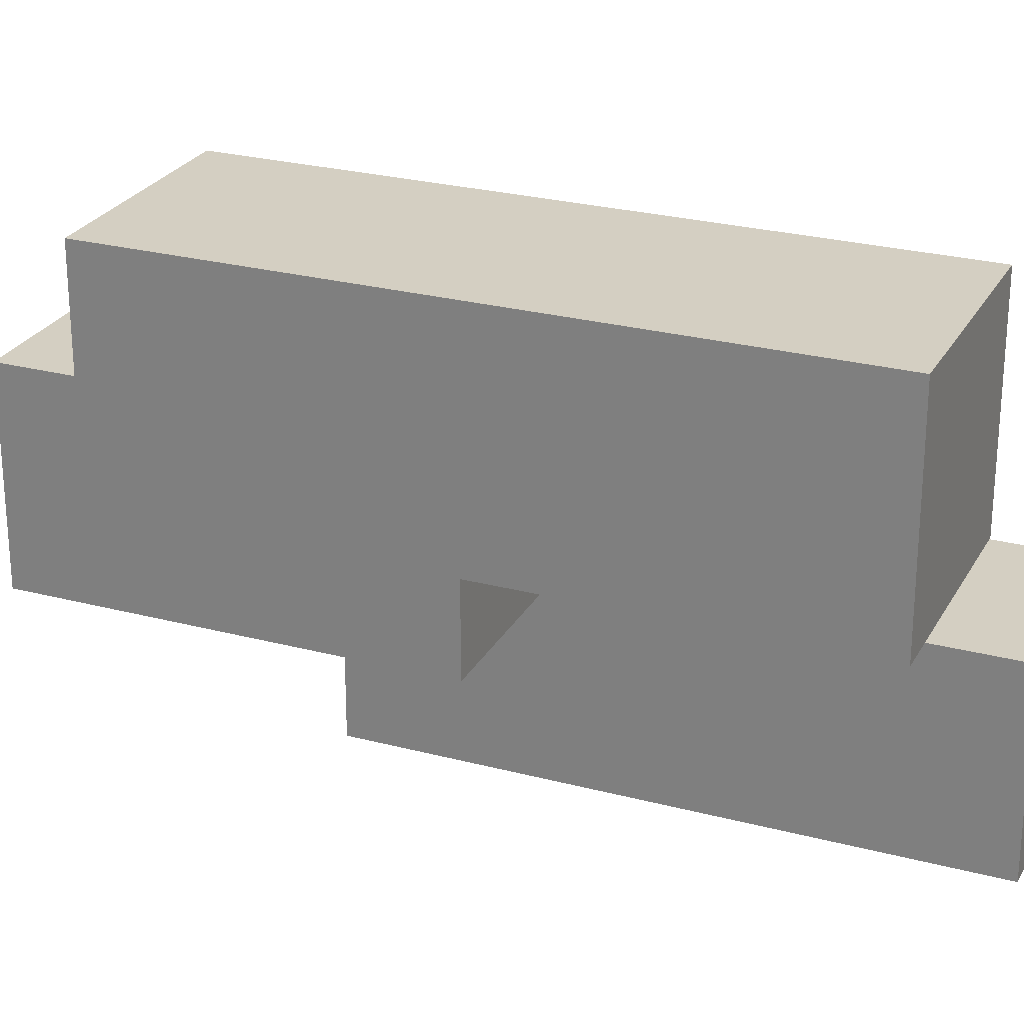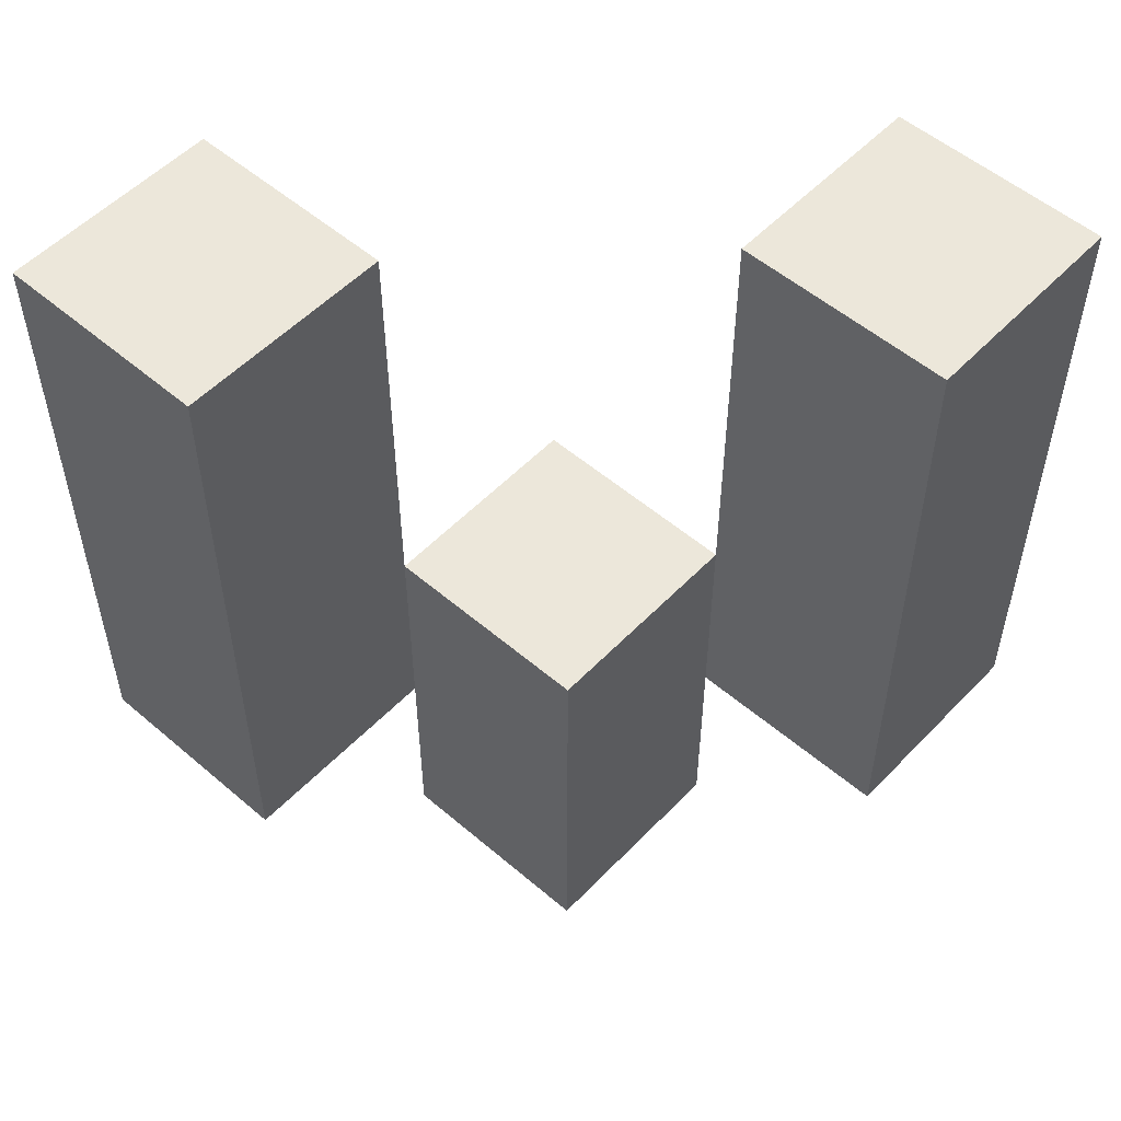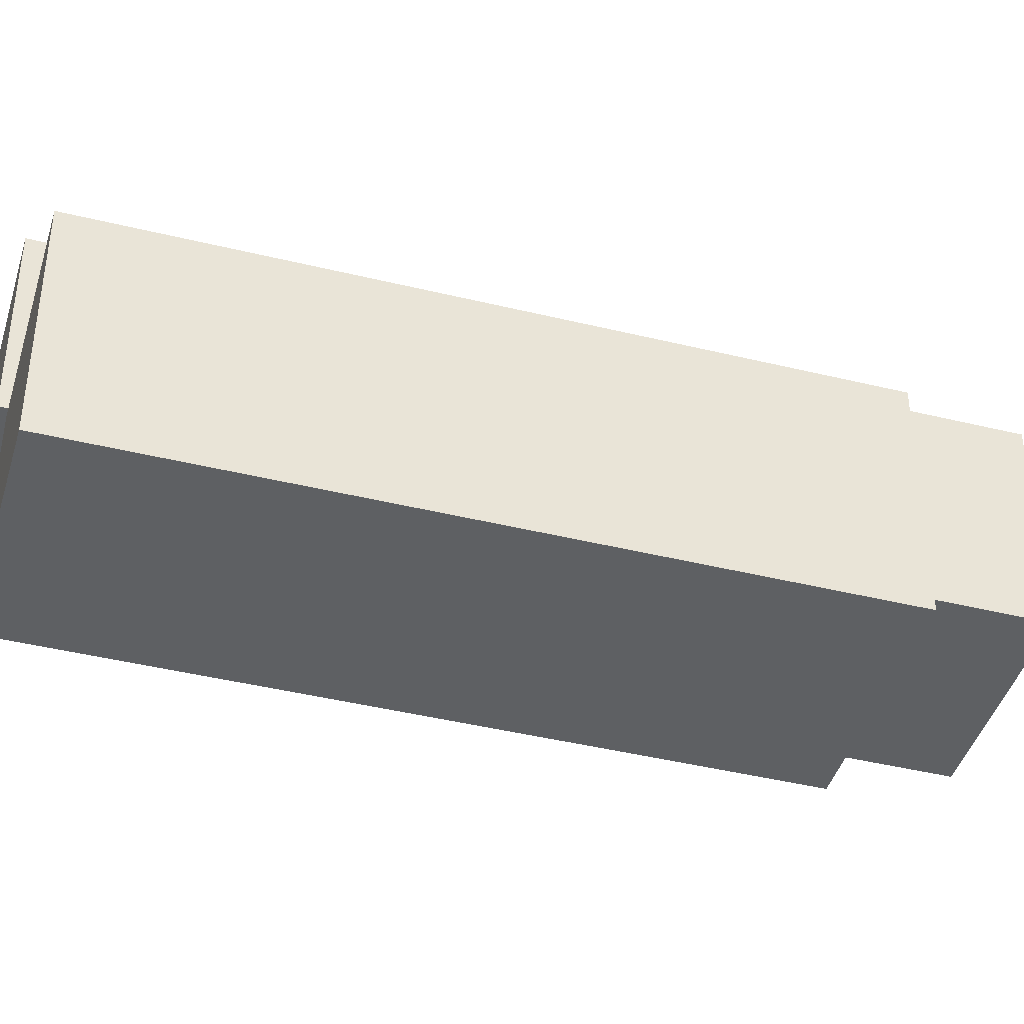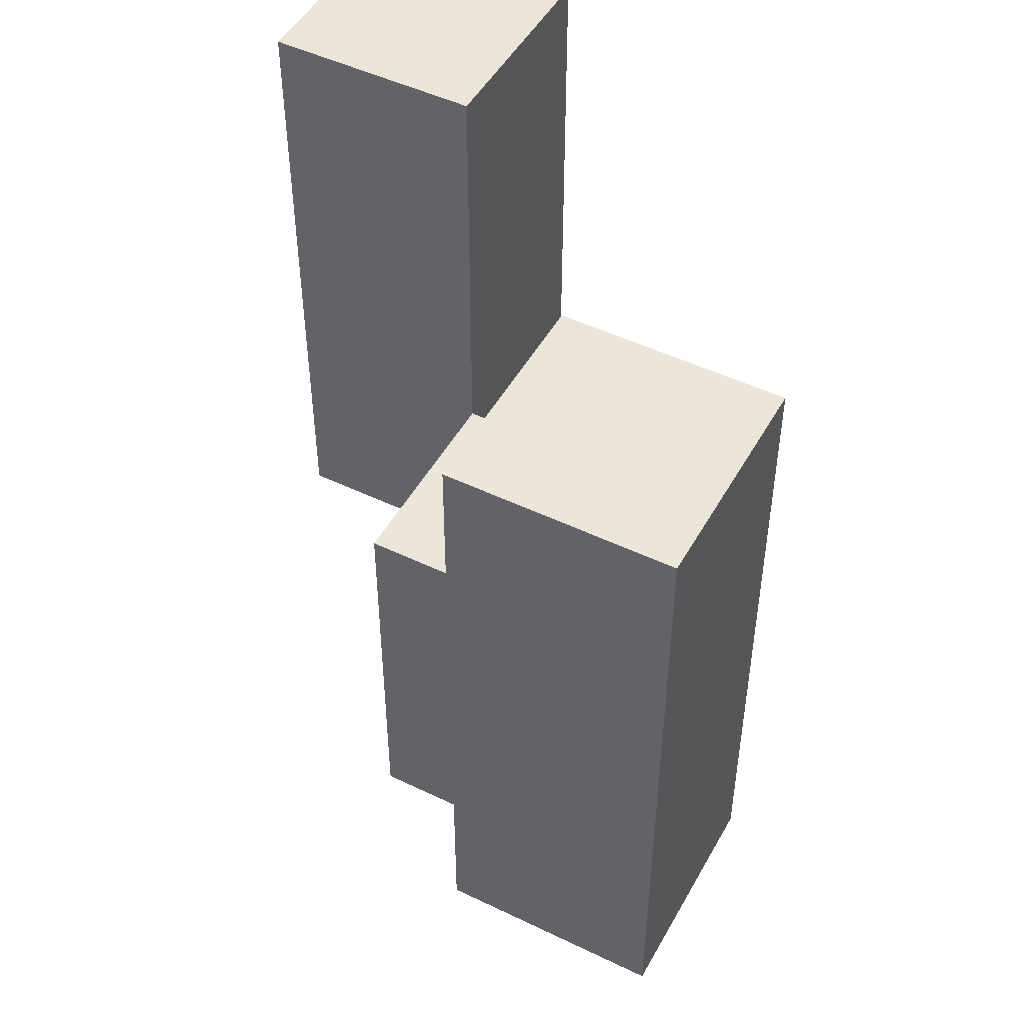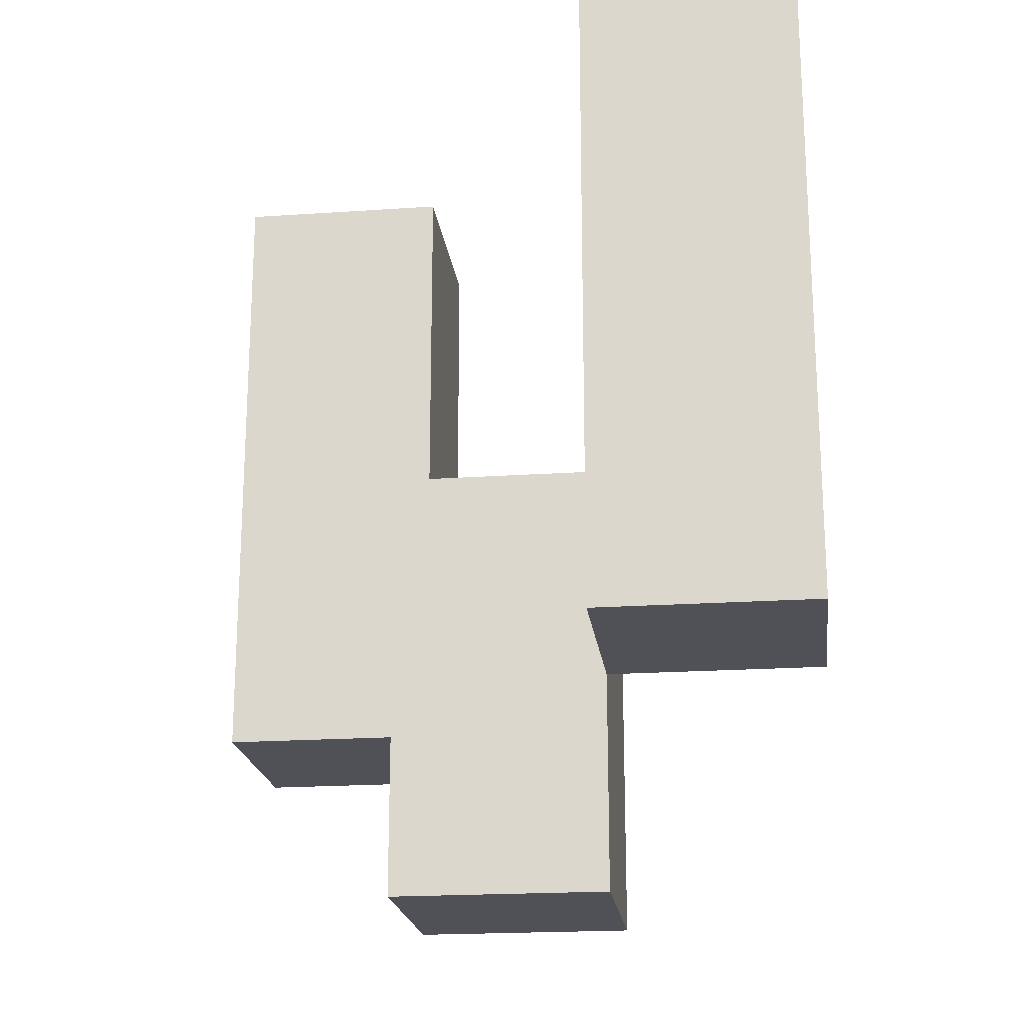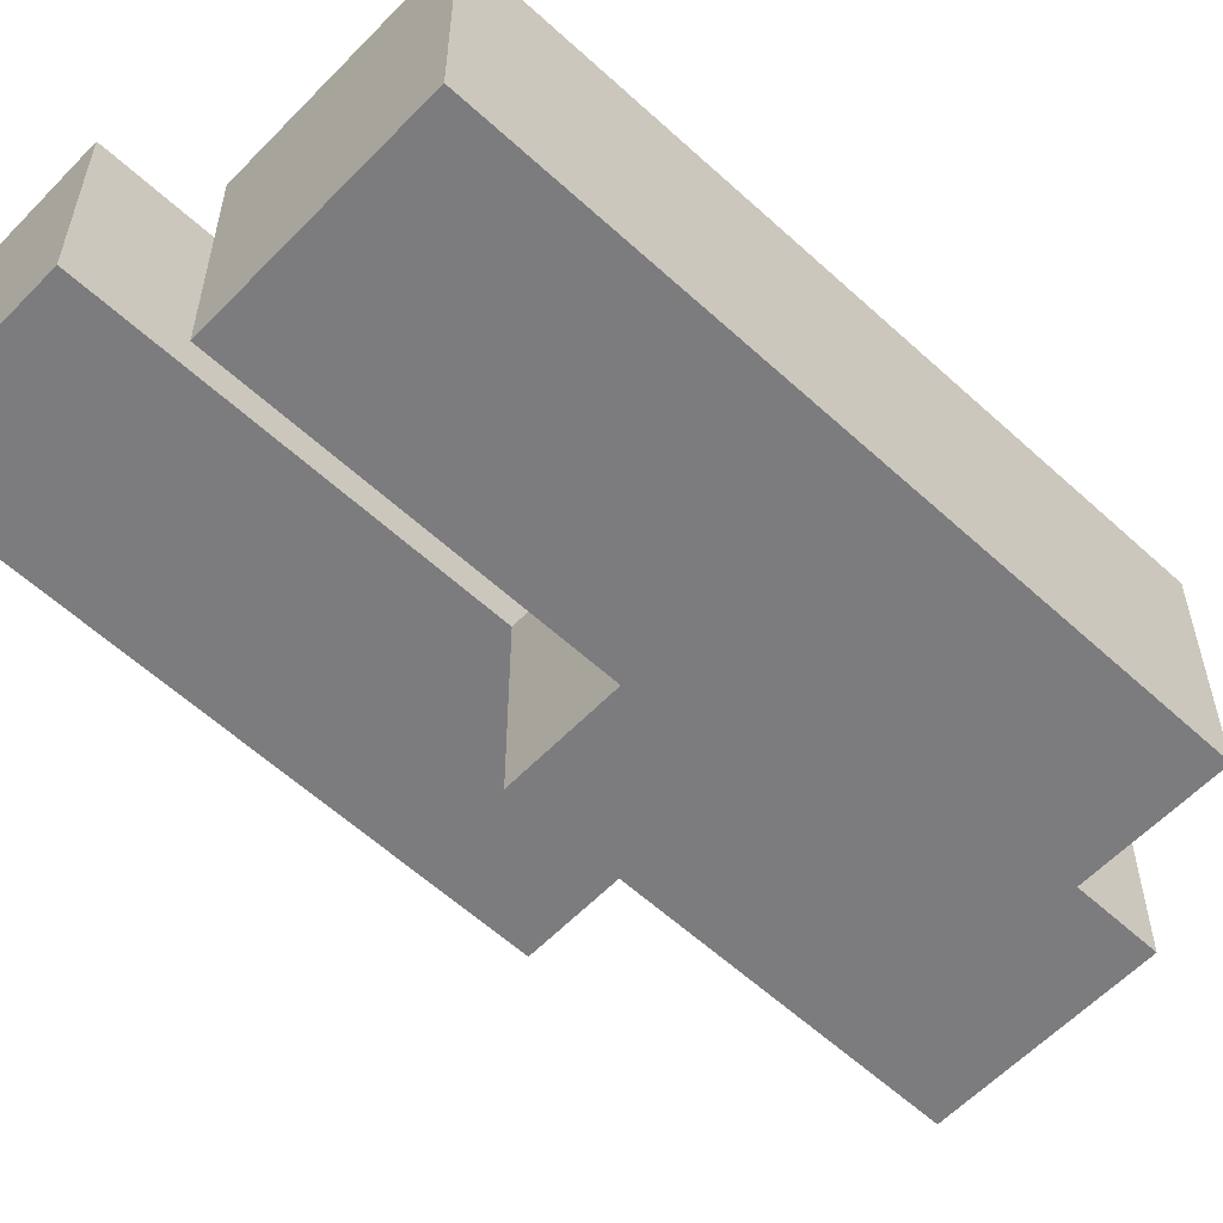
<metadata>
{"format":"obj","ext":"obj","renderer":"f3d","projection":"perspective","resolution":1024,"background":"white","views":[{"elev":25.7,"azim":113.0,"up":"+Z"},{"elev":53.5,"azim":132.4,"up":"+Y"},{"elev":-42.6,"azim":-106.3,"up":"+Z"},{"elev":48.8,"azim":-151.8,"up":"+Y"},{"elev":-20.3,"azim":7.1,"up":"+Y"},{"elev":-58.9,"azim":-133.4,"up":"+Z"}]}
</metadata>
<code>
o
v 12 1 12.3
v 12.1 1 12.3
v 12 1.3 12.3
v 12.1 1.3 12.3
v 12.1 0.9 12.4
v 12.2 0.9 12.4
v 12.1 1 12.4
v 12.1 1.1 12.4
v 12.2 1.1 12.4
v 12.2 1 12.5
v 12.3 1 12.5
v 12.2 1.1 12.5
v 12.2 1.3 12.5
v 12.3 1.3 12.5
v 12 1 12.4
v 12.1 1 12.4
v 12.1 1.1 12.4
v 12 1.3 12.4
v 12.1 1.3 12.4
v 12.1 0.9 12.5
v 12.2 0.9 12.5
v 12.2 1 12.5
v 12.1 1.1 12.5
v 12.2 1.1 12.5
v 12.2 1 12.6
v 12.3 1 12.6
v 12.2 1.3 12.6
v 12.3 1.3 12.6
v 12 1 12.3
v 12 1.3 12.3
v 12 1 12.4
v 12 1.3 12.4
v 12.1 0.9 12.4
v 12.1 1 12.4
v 12.1 1.1 12.4
v 12.1 0.9 12.5
v 12.1 1.1 12.5
v 12.2 1 12.5
v 12.2 1.1 12.5
v 12.2 1.3 12.5
v 12.2 1 12.6
v 12.2 1.3 12.6
v 12.1 1 12.3
v 12.1 1.3 12.3
v 12.1 1 12.4
v 12.1 1.1 12.4
v 12.1 1.3 12.4
v 12.2 0.9 12.4
v 12.2 1.1 12.4
v 12.2 0.9 12.5
v 12.2 1 12.5
v 12.2 1.1 12.5
v 12.3 1 12.5
v 12.3 1.3 12.5
v 12.3 1 12.6
v 12.3 1.3 12.6
v 12.1 0.9 12.4
v 12.1 0.9 12.5
v 12.2 0.9 12.4
v 12.2 0.9 12.5
v 12 1 12.3
v 12 1 12.4
v 12.1 1 12.3
v 12.1 1 12.4
v 12.2 1 12.5
v 12.2 1 12.6
v 12.3 1 12.5
v 12.3 1 12.6
v 12.1 1.1 12.4
v 12.1 1.1 12.5
v 12.2 1.1 12.4
v 12.2 1.1 12.5
v 12 1.3 12.3
v 12 1.3 12.4
v 12.1 1.3 12.3
v 12.1 1.3 12.4
v 12.2 1.3 12.5
v 12.2 1.3 12.6
v 12.3 1.3 12.5
v 12.3 1.3 12.6
f 3 2 1
f 4 2 3
f 7 6 5
f 8 6 7
f 9 6 8
f 12 11 10
f 13 11 12
f 14 11 13
f 15 16 17
f 15 17 18
f 18 17 19
f 20 21 22
f 20 22 23
f 23 22 24
f 25 26 27
f 27 26 28
f 31 30 29
f 32 30 31
f 36 34 33
f 36 35 34
f 37 35 36
f 41 39 38
f 41 40 39
f 42 40 41
f 43 44 45
f 45 44 46
f 46 44 47
f 48 49 50
f 50 49 51
f 51 49 52
f 53 54 55
f 55 54 56
f 59 58 57
f 60 58 59
f 63 62 61
f 64 62 63
f 67 66 65
f 68 66 67
f 69 70 71
f 71 70 72
f 73 74 75
f 75 74 76
f 77 78 79
f 79 78 80

</code>
